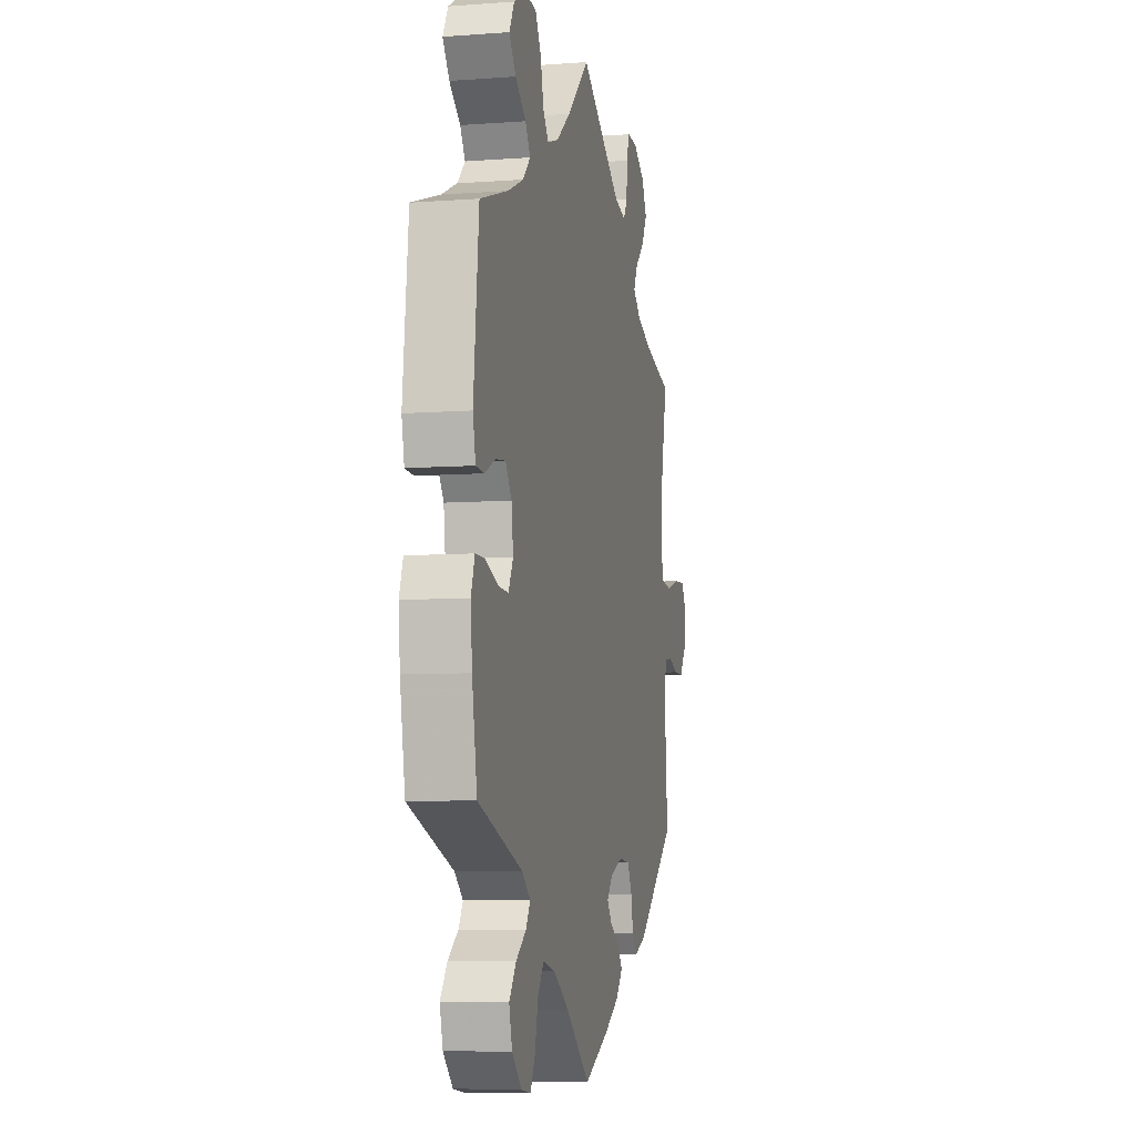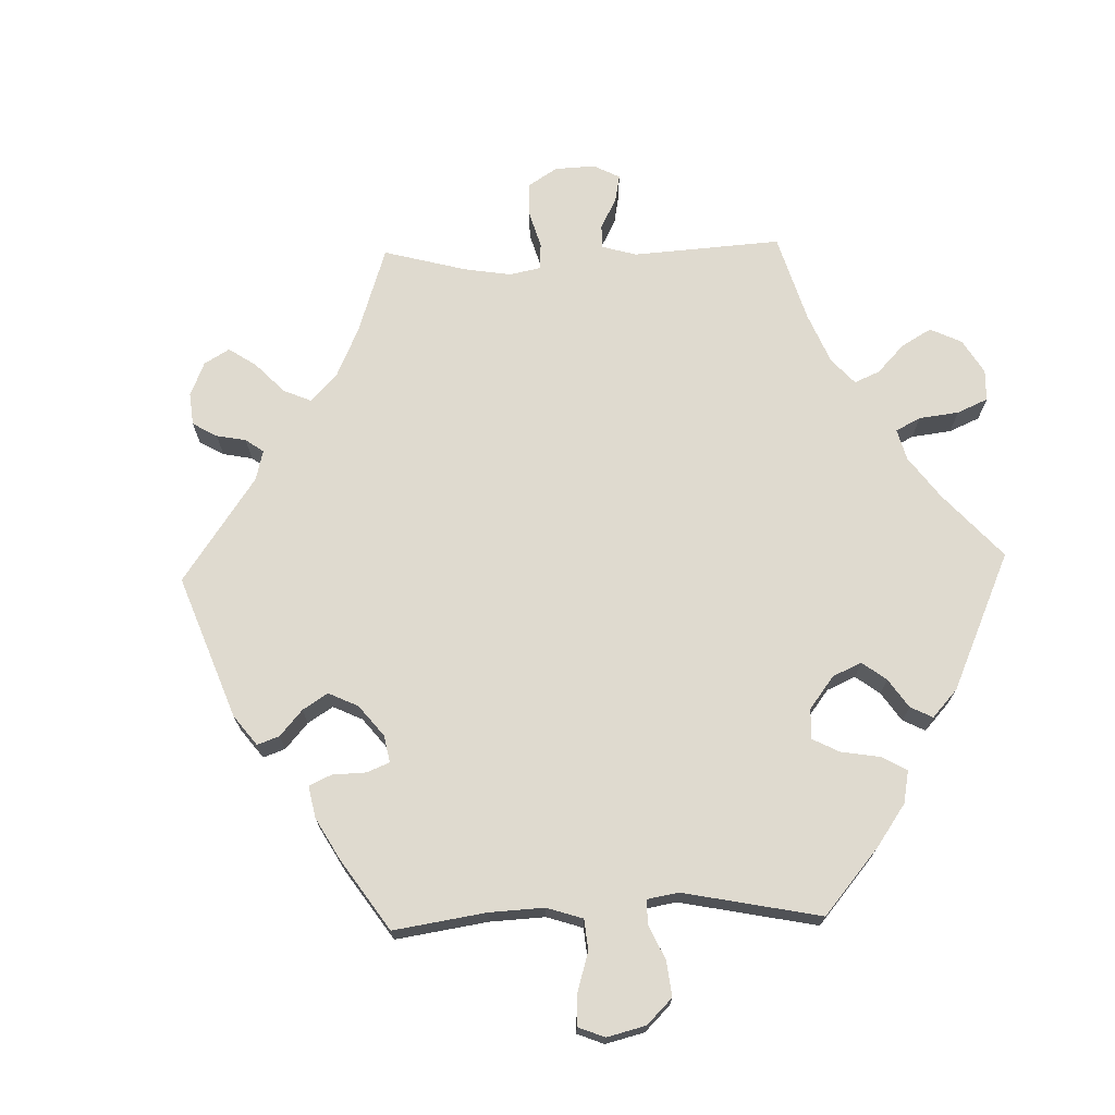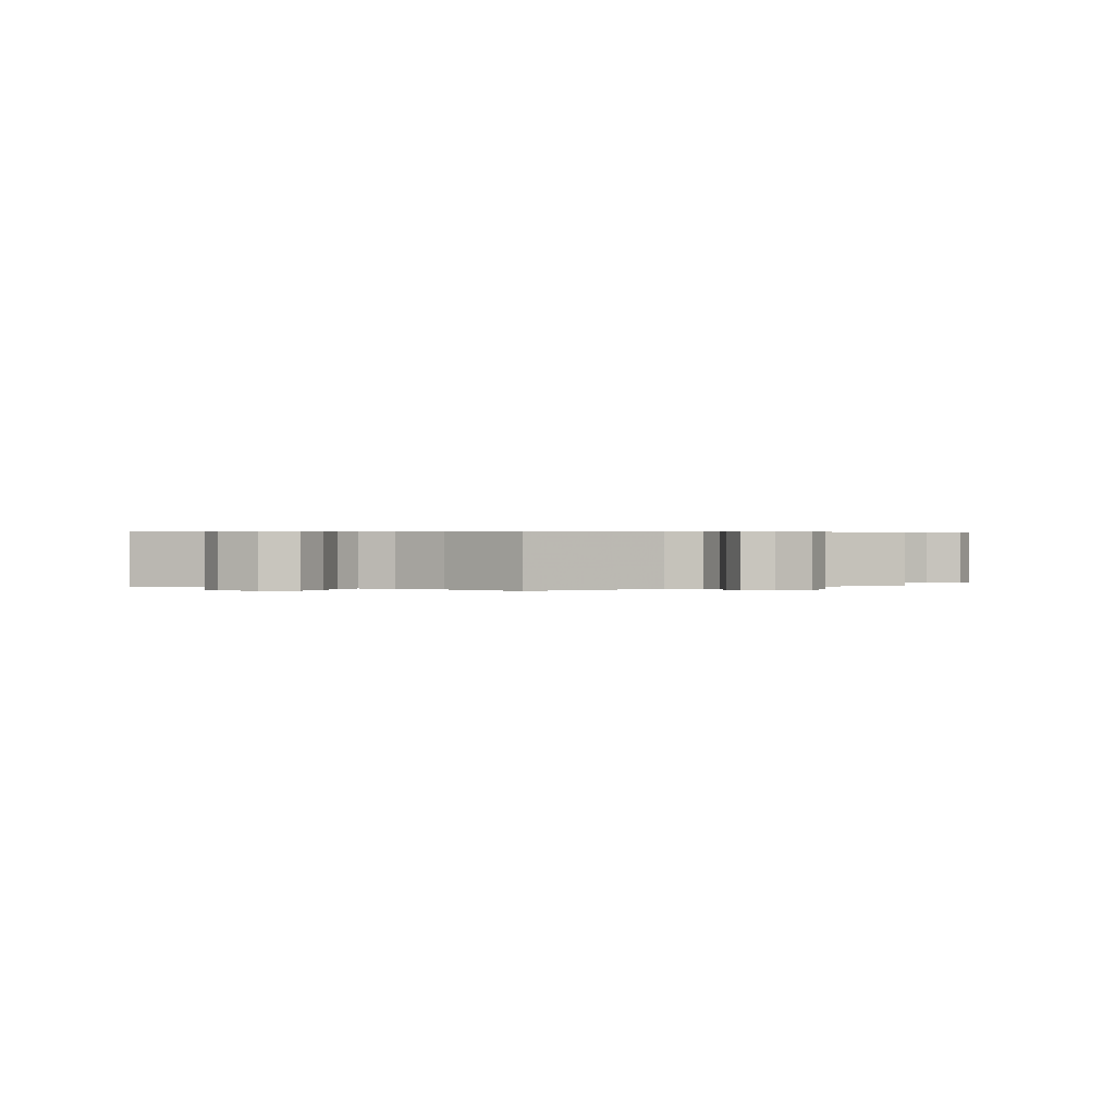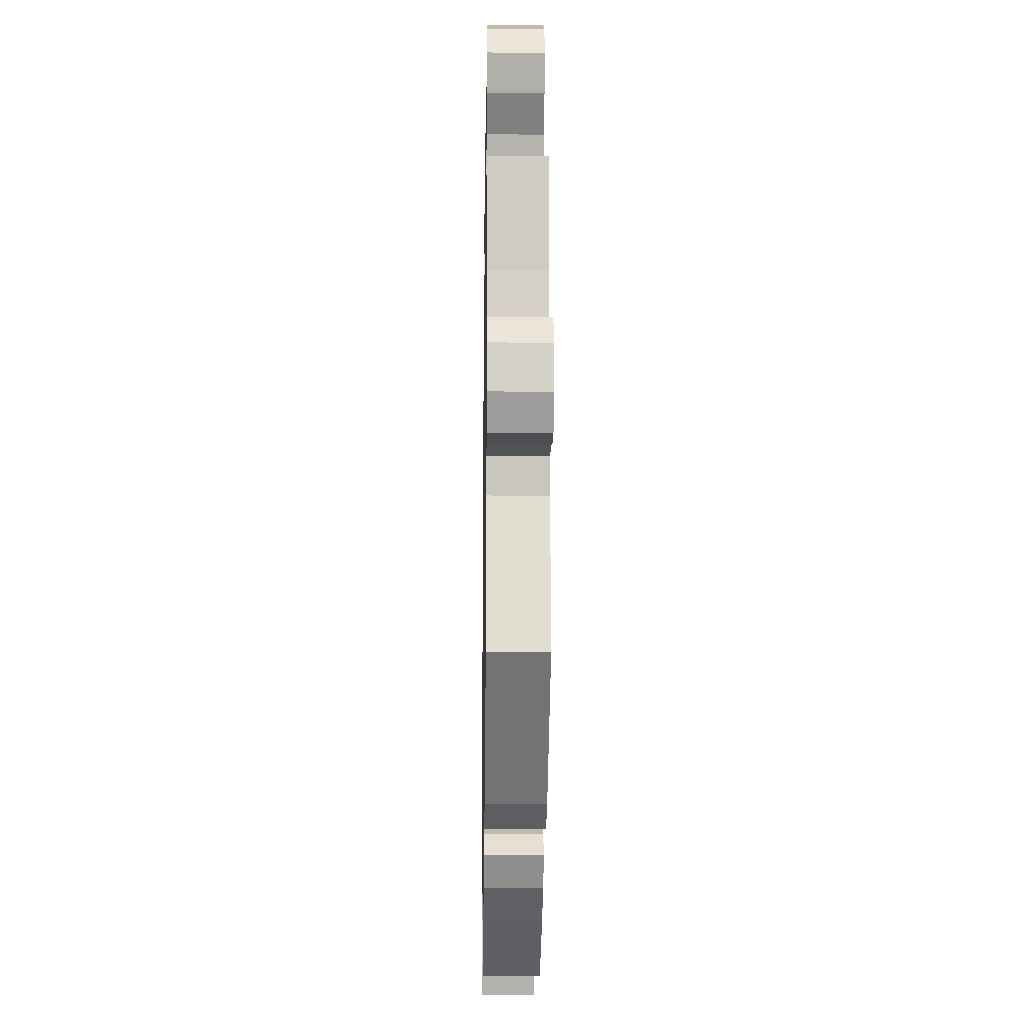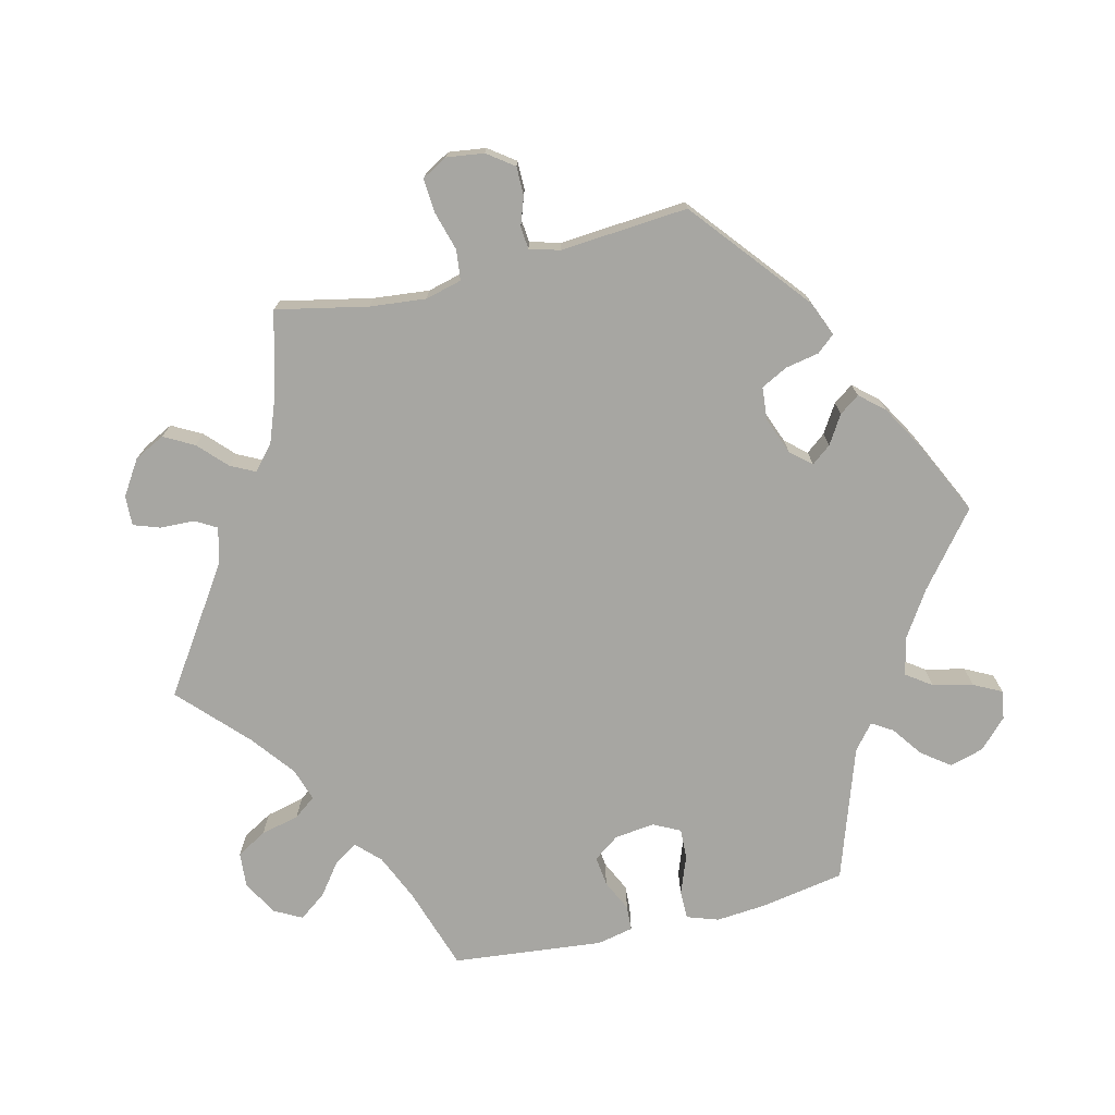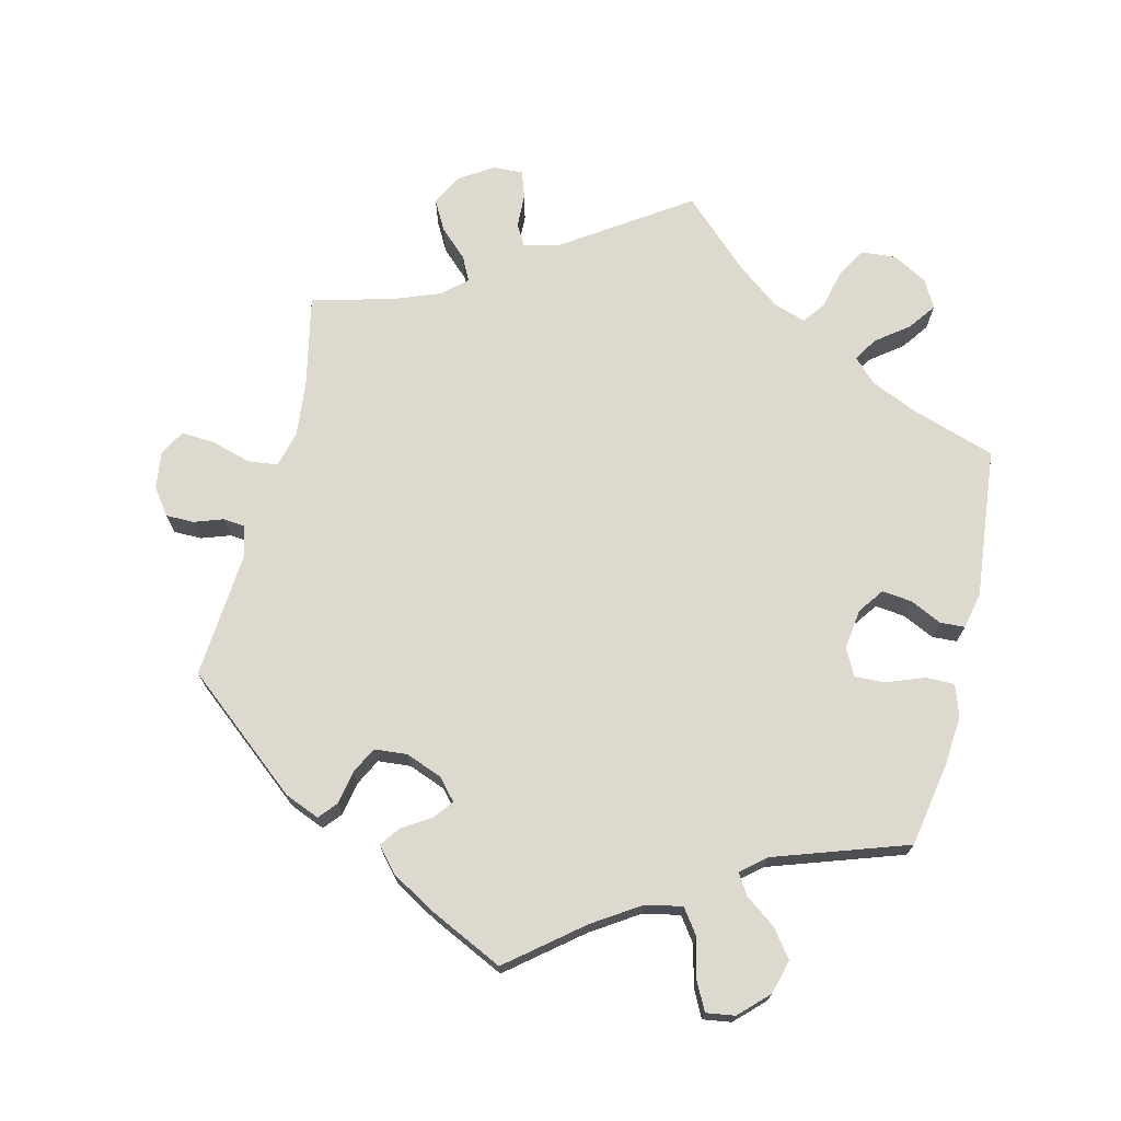
<metadata>
{"format":"obj","ext":"obj","renderer":"f3d","projection":"perspective","resolution":1024,"background":"white","views":[{"elev":-7.1,"azim":-77.7,"up":"+Z"},{"elev":70.7,"azim":-151.9,"up":"+Y"},{"elev":0.4,"azim":-1.8,"up":"+Y"},{"elev":-16.6,"azim":89.1,"up":"+Z"},{"elev":-74.0,"azim":103.7,"up":"+Y"},{"elev":71.6,"azim":-166.3,"up":"+Y"}]}
</metadata>
<code>
v -0.383 0.07 0.327
v -0.317 0.07 0.356
v -0.285 0.07 0.388
v -0.306 0.07 0.421
v -0.351 0.07 0.455
v -0.379 0.07 0.493
v -0.358 0.07 0.532
v -0.309 0.07 0.559
v -0.26 0.07 0.555
v -0.236 0.07 0.513
v -0.223 0.07 0.459
v -0.2 0.07 0.428
v -0.154 0.07 0.443
v -0.093 0.07 0.49
v 0 0.07 0.578
v 0.174 0.07 0.461
v 0.223 0.07 0.449
v 0.24 0.07 0.478
v 0.242 0.07 0.527
v 0.255 0.07 0.564
v 0.297 0.07 0.562
v 0.345 0.07 0.531
v 0.367 0.07 0.488
v 0.344 0.07 0.446
v 0.305 0.07 0.409
v 0.288 0.07 0.375
v 0.322 0.07 0.345
v 0.385 0.07 0.321
v 0.501 0.07 0.29
v 0.474 0.07 0.162
v 0.466 0.07 0.084
v 0.479 0.07 0.033
v 0.521 0.07 0.028
v 0.577 0.07 0.044
v 0.624 0.07 0.047
v 0.644 0.07 0.011
v 0.637 0.07 -0.041
v 0.61 0.07 -0.078
v 0.57 0.07 -0.078
v 0.53 0.07 -0.064
v 0.499 0.07 -0.067
v 0.487 0.07 -0.109
v 0.501 0.07 -0.288
v 0.336 0.07 -0.423
v 0.287 0.07 -0.443
v 0.266 0.07 -0.418
v 0.257 0.07 -0.371
v 0.238 0.07 -0.334
v 0.192 0.07 -0.33
v 0.14 0.07 -0.35
v 0.115 0.07 -0.379
v 0.136 0.07 -0.406
v 0.176 0.07 -0.431
v 0.196 0.07 -0.459
v 0.166 0.07 -0.493
v 0.106 0.07 -0.528
v 0.001 0.07 -0.578
v -0.101 0.07 -0.496
v -0.166 0.07 -0.454
v -0.218 0.07 -0.443
v -0.243 0.07 -0.478
v -0.256 0.07 -0.534
v -0.276 0.07 -0.573
v -0.316 0.07 -0.567
v -0.356 0.07 -0.528
v -0.369 0.07 -0.48
v -0.34 0.07 -0.441
v -0.297 0.07 -0.41
v -0.279 0.07 -0.381
v -0.314 0.07 -0.352
v -0.5 0.07 -0.289
v -0.521 0.07 -0.171
v -0.527 0.07 -0.101
v -0.512 0.07 -0.057
v -0.472 0.07 -0.057
v -0.419 0.07 -0.077
v -0.376 0.07 -0.079
v -0.357 0.07 -0.041
v -0.364 0.07 0.015
v -0.39 0.07 0.051
v -0.432 0.07 0.046
v -0.476 0.07 0.025
v -0.511 0.07 0.027
v -0.522 0.07 0.078
v -0.5 0.07 0.289
v -0.383 0 0.327
v -0.317 0 0.356
v -0.285 0 0.388
v -0.306 0 0.421
v -0.351 0 0.455
v -0.379 0 0.493
v -0.358 0 0.532
v -0.309 0 0.559
v -0.26 0 0.555
v -0.236 0 0.513
v -0.223 0 0.459
v -0.2 0 0.428
v -0.154 0 0.443
v -0.093 0 0.49
v 0 0 0.578
v 0.174 0 0.461
v 0.223 0 0.449
v 0.24 0 0.478
v 0.242 0 0.527
v 0.255 0 0.564
v 0.297 0 0.562
v 0.345 0 0.531
v 0.367 0 0.488
v 0.344 0 0.446
v 0.305 0 0.409
v 0.288 0 0.375
v 0.322 0 0.345
v 0.385 0 0.321
v 0.501 0 0.29
v 0.474 0 0.162
v 0.466 0 0.084
v 0.479 0 0.033
v 0.521 0 0.028
v 0.577 0 0.044
v 0.624 0 0.047
v 0.644 0 0.011
v 0.637 0 -0.041
v 0.61 0 -0.078
v 0.57 0 -0.078
v 0.53 0 -0.064
v 0.499 0 -0.067
v 0.487 0 -0.109
v 0.501 0 -0.288
v 0.336 0 -0.423
v 0.287 0 -0.443
v 0.266 0 -0.418
v 0.257 0 -0.371
v 0.238 0 -0.334
v 0.192 0 -0.33
v 0.14 0 -0.35
v 0.115 0 -0.379
v 0.136 0 -0.406
v 0.176 0 -0.431
v 0.196 0 -0.459
v 0.166 0 -0.493
v 0.106 0 -0.528
v 0.001 0 -0.578
v -0.101 0 -0.496
v -0.166 0 -0.454
v -0.218 0 -0.443
v -0.243 0 -0.478
v -0.256 0 -0.534
v -0.276 0 -0.573
v -0.316 0 -0.567
v -0.356 0 -0.528
v -0.369 0 -0.48
v -0.34 0 -0.441
v -0.297 0 -0.41
v -0.279 0 -0.381
v -0.314 0 -0.352
v -0.5 0 -0.289
v -0.521 0 -0.171
v -0.527 0 -0.101
v -0.512 0 -0.057
v -0.472 0 -0.057
v -0.419 0 -0.077
v -0.376 0 -0.079
v -0.357 0 -0.041
v -0.364 0 0.015
v -0.39 0 0.051
v -0.432 0 0.046
v -0.476 0 0.025
v -0.511 0 0.027
v -0.522 0 0.078
v -0.5 0 0.289
f 84 85 1
f 81 82 83 84
f 80 81 84 1
f 79 80 1 2
f 78 79 2 3
f 73 74 75 76
f 73 76 77
f 70 71 72 73
f 69 70 73 77
f 65 66 67 68
f 65 68 69
f 64 65 69
f 61 62 63 64
f 60 61 64 69
f 59 60 69 77
f 55 56 57 58
f 52 53 54 55
f 51 52 55 58
f 50 51 58 59
f 44 45 46 47
f 42 43 44 47
f 41 42 47 48
f 37 38 39 40
f 37 40 41
f 36 37 41
f 33 34 35 36
f 32 33 36 41
f 31 32 41 48
f 28 29 30
f 27 28 30 31
f 26 27 31 48
f 22 23 24 25
f 22 25 26
f 21 22 26
f 18 19 20 21
f 17 18 21 26
f 16 17 26 48
f 14 15 16 48
f 8 9 10 11
f 8 11 12
f 7 8 12
f 4 5 6 7
f 3 4 7 12
f 78 3 12 13
f 49 50 59 77
f 49 77 78
f 48 49 78
f 13 14 48 78
f 86 170 169
f 169 168 167 166
f 86 169 166 165
f 87 86 165 164
f 88 87 164 163
f 161 160 159 158
f 162 161 158
f 158 157 156 155
f 162 158 155 154
f 153 152 151 150
f 154 153 150
f 154 150 149
f 149 148 147 146
f 154 149 146 145
f 162 154 145 144
f 143 142 141 140
f 140 139 138 137
f 143 140 137 136
f 144 143 136 135
f 132 131 130 129
f 132 129 128 127
f 133 132 127 126
f 125 124 123 122
f 126 125 122
f 126 122 121
f 121 120 119 118
f 126 121 118 117
f 133 126 117 116
f 115 114 113
f 116 115 113 112
f 133 116 112 111
f 110 109 108 107
f 111 110 107
f 111 107 106
f 106 105 104 103
f 111 106 103 102
f 133 111 102 101
f 133 101 100 99
f 96 95 94 93
f 97 96 93
f 97 93 92
f 92 91 90 89
f 97 92 89 88
f 98 97 88 163
f 162 144 135 134
f 163 162 134
f 163 134 133
f 163 133 99 98
f 1 86 87 2
f 2 87 88 3
f 3 88 89 4
f 4 89 90 5
f 5 90 91 6
f 6 91 92 7
f 7 92 93 8
f 8 93 94 9
f 9 94 95 10
f 10 95 96 11
f 11 96 97 12
f 12 97 98 13
f 13 98 99 14
f 14 99 100 15
f 15 100 101 16
f 16 101 102 17
f 17 102 103 18
f 18 103 104 19
f 19 104 105 20
f 20 105 106 21
f 21 106 107 22
f 22 107 108 23
f 23 108 109 24
f 24 109 110 25
f 25 110 111 26
f 26 111 112 27
f 27 112 113 28
f 28 113 114 29
f 29 114 115 30
f 30 115 116 31
f 31 116 117 32
f 32 117 118 33
f 33 118 119 34
f 34 119 120 35
f 35 120 121 36
f 36 121 122 37
f 37 122 123 38
f 38 123 124 39
f 39 124 125 40
f 40 125 126 41
f 41 126 127 42
f 42 127 128 43
f 43 128 129 44
f 44 129 130 45
f 45 130 131 46
f 46 131 132 47
f 47 132 133 48
f 48 133 134 49
f 49 134 135 50
f 50 135 136 51
f 51 136 137 52
f 52 137 138 53
f 53 138 139 54
f 54 139 140 55
f 55 140 141 56
f 56 141 142 57
f 57 142 143 58
f 58 143 144 59
f 59 144 145 60
f 60 145 146 61
f 61 146 147 62
f 62 147 148 63
f 63 148 149 64
f 64 149 150 65
f 65 150 151 66
f 66 151 152 67
f 67 152 153 68
f 68 153 154 69
f 69 154 155 70
f 70 155 156 71
f 71 156 157 72
f 72 157 158 73
f 73 158 159 74
f 74 159 160 75
f 75 160 161 76
f 76 161 162 77
f 77 162 163 78
f 78 163 164 79
f 79 164 165 80
f 80 165 166 81
f 81 166 167 82
f 82 167 168 83
f 83 168 169 84
f 84 169 170 85
f 85 170 86 1

</code>
